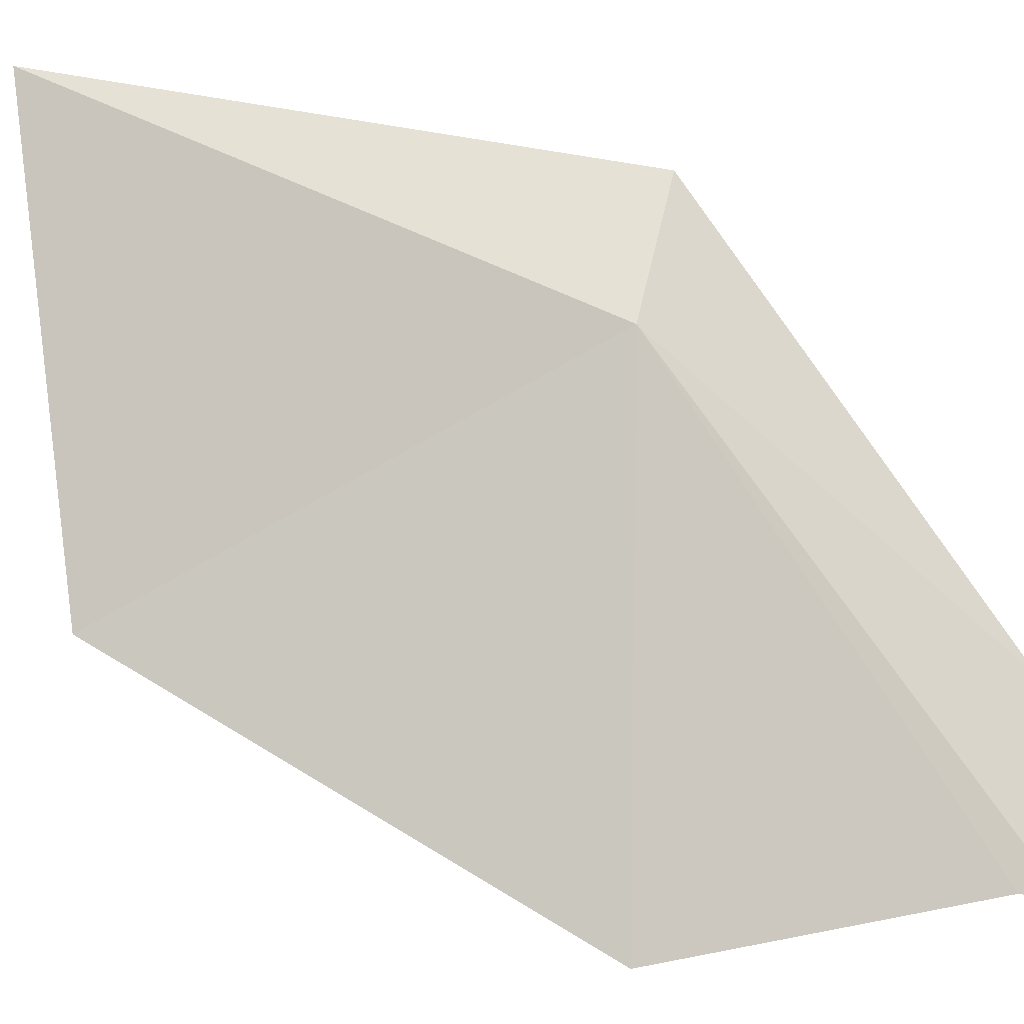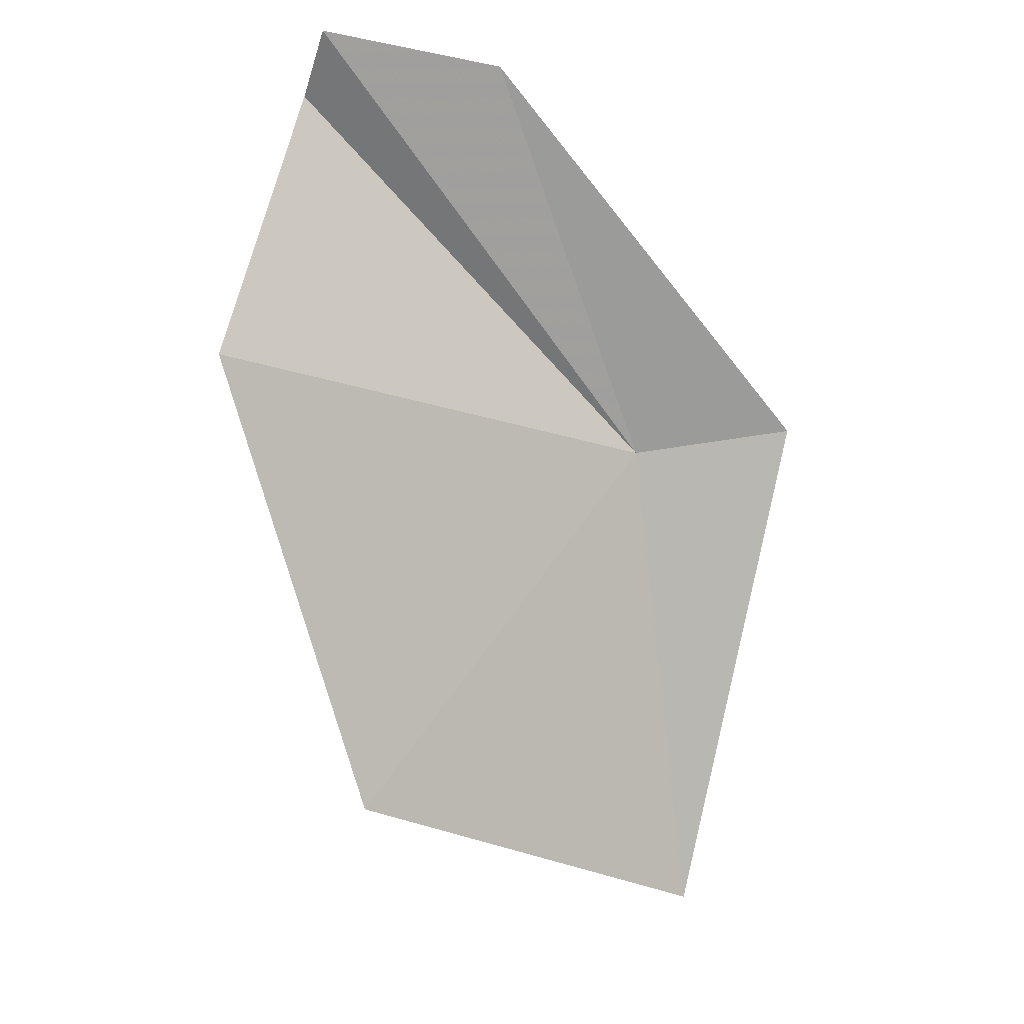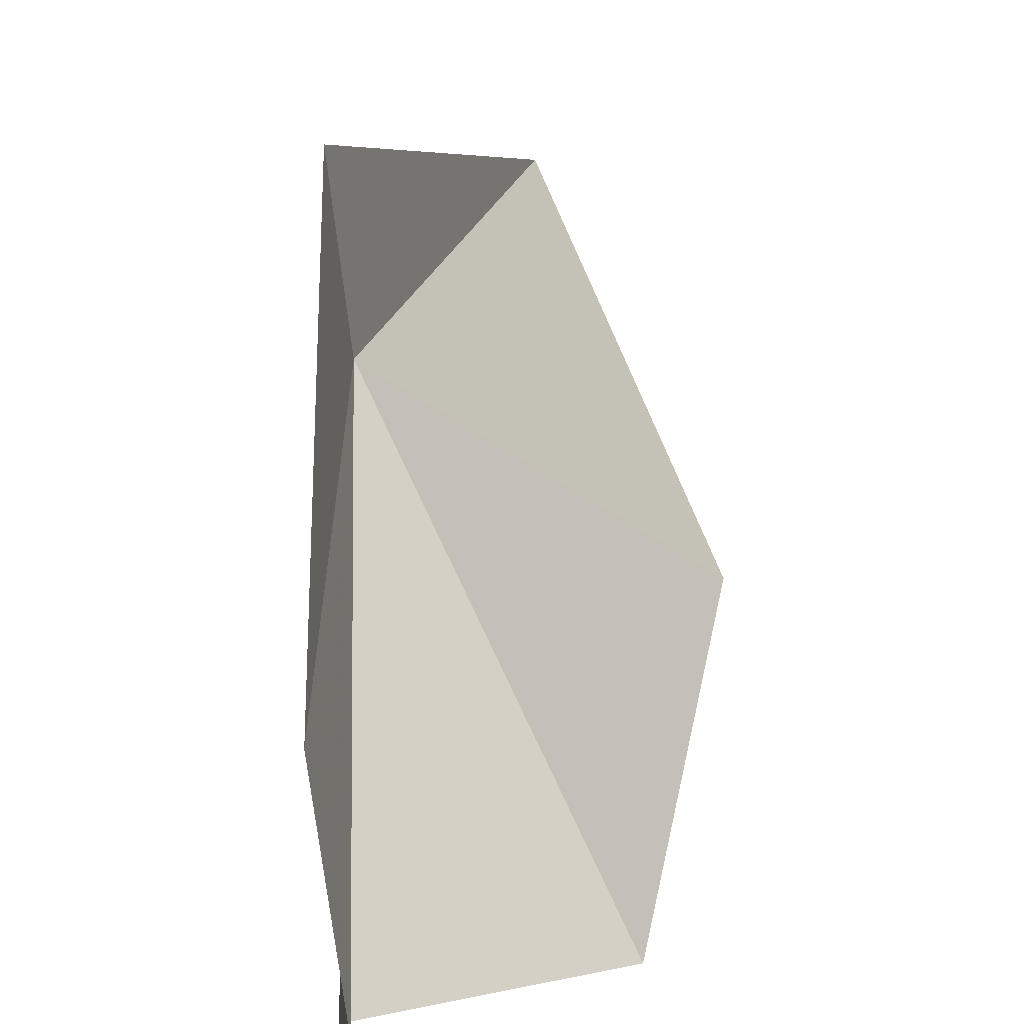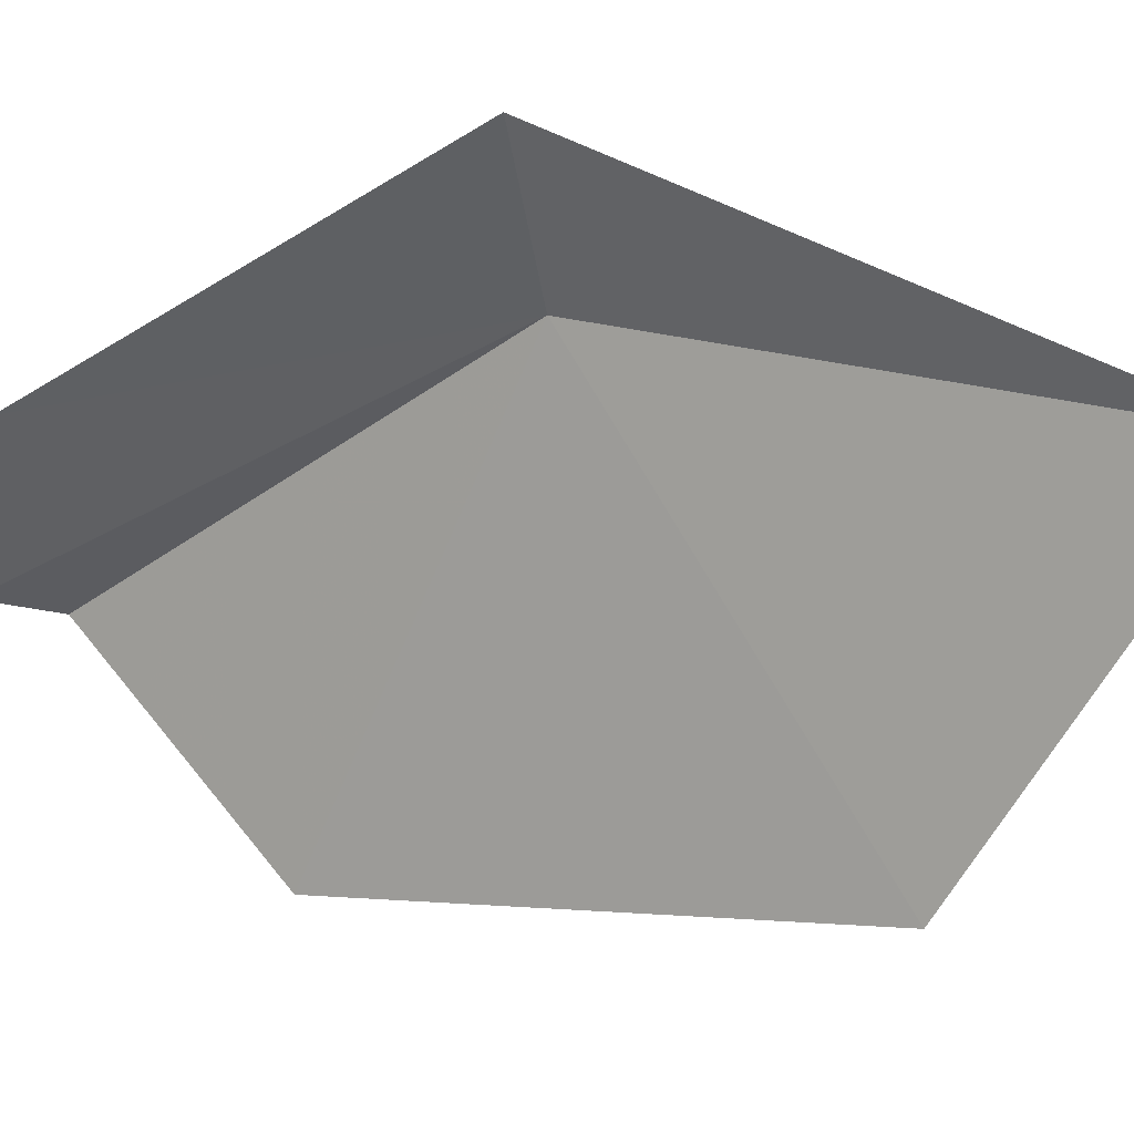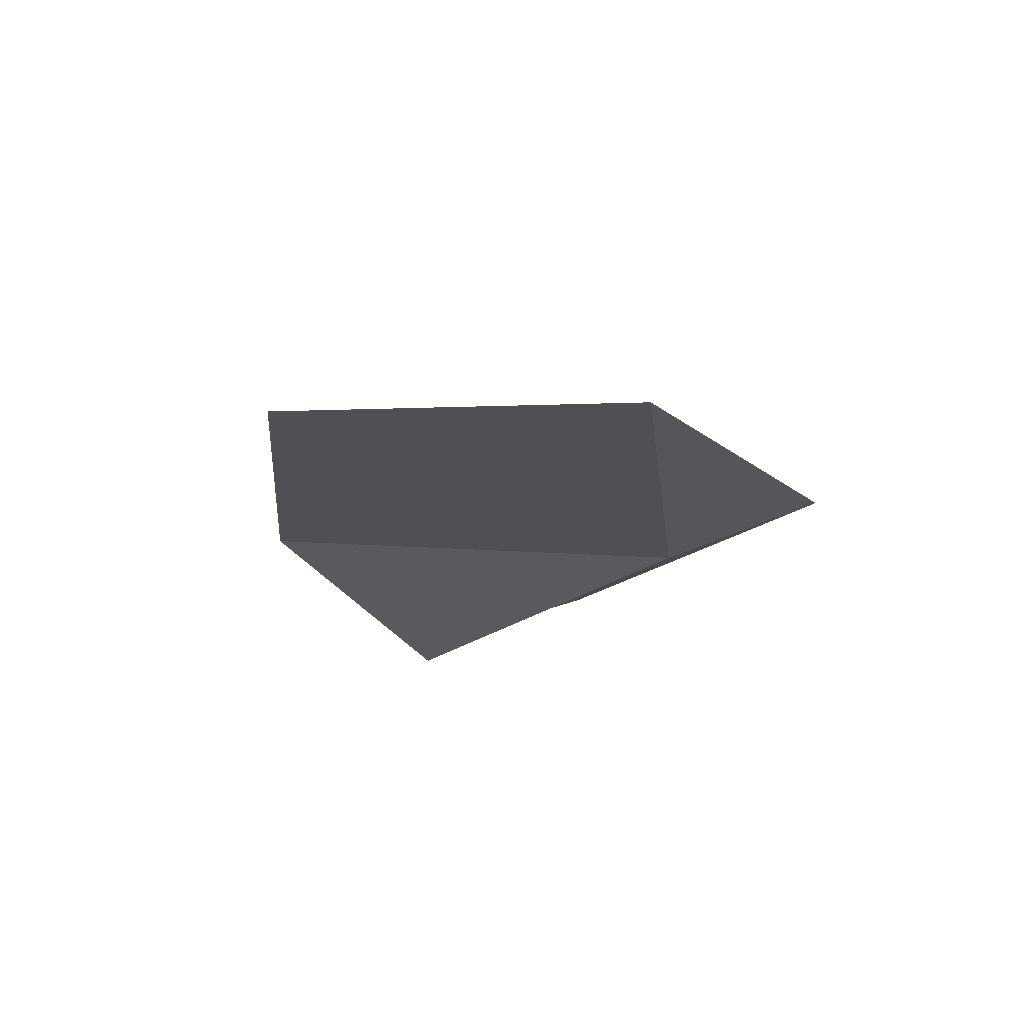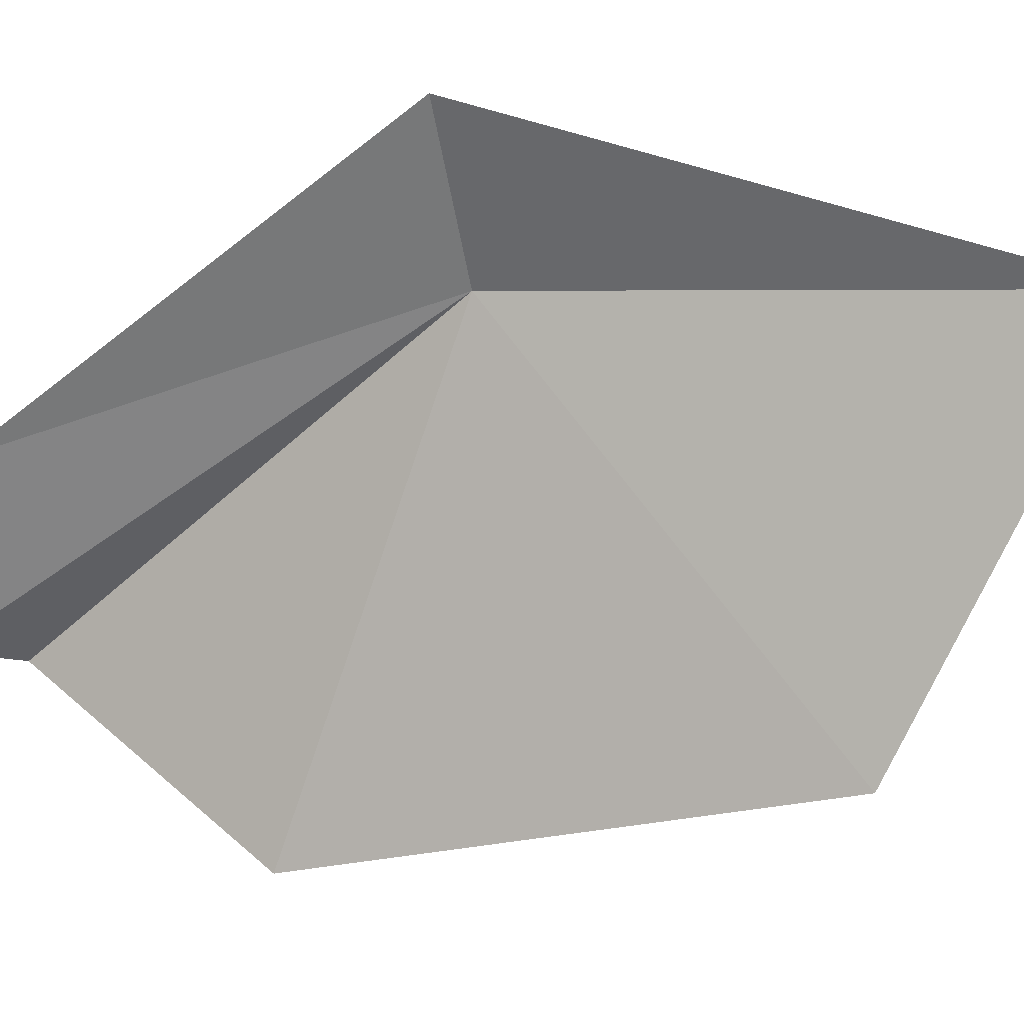
<metadata>
{"format":"obj","ext":"obj","renderer":"f3d","projection":"perspective","resolution":1024,"background":"white","views":[{"elev":-35.7,"azim":34.2,"up":"+Z"},{"elev":41.0,"azim":-84.2,"up":"+Y"},{"elev":14.4,"azim":163.0,"up":"+Z"},{"elev":48.7,"azim":-100.0,"up":"+Z"},{"elev":-72.2,"azim":-62.2,"up":"+Y"},{"elev":37.8,"azim":-108.3,"up":"+Z"}]}
</metadata>
<code>
v -49.29 -44.7 68.82
v -49.21 -44.63 69.31
v -48.9 -43.53 68.34
v -50.1 -45.95 69.08
v -50.4 -45.28 68.07
v -48.95 -43.41 67.8
v -48.98 -43.63 67.74
v -49.75 -44.05 67.59
f 1 2 3
f 1 4 2
f 1 5 4
f 1 3 6
f 1 6 7
f 1 7 8
f 1 8 5

</code>
